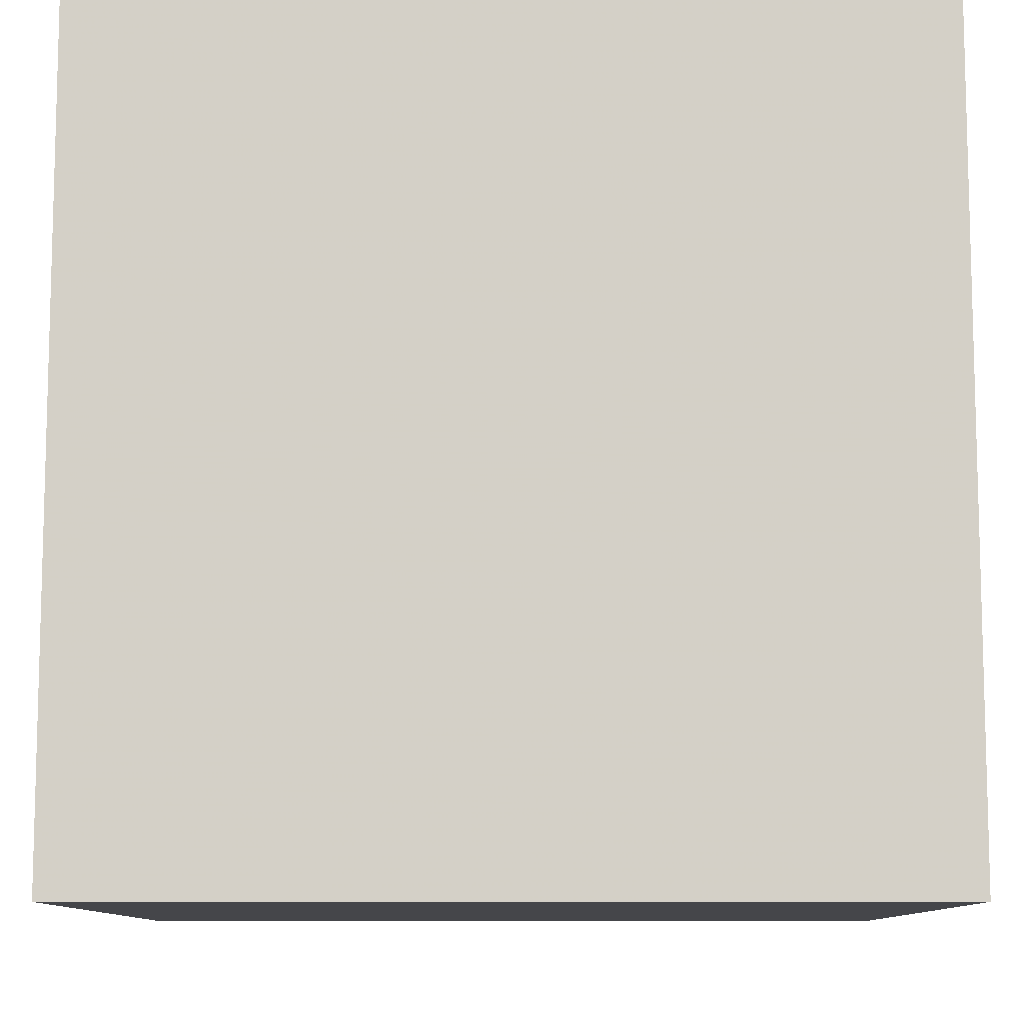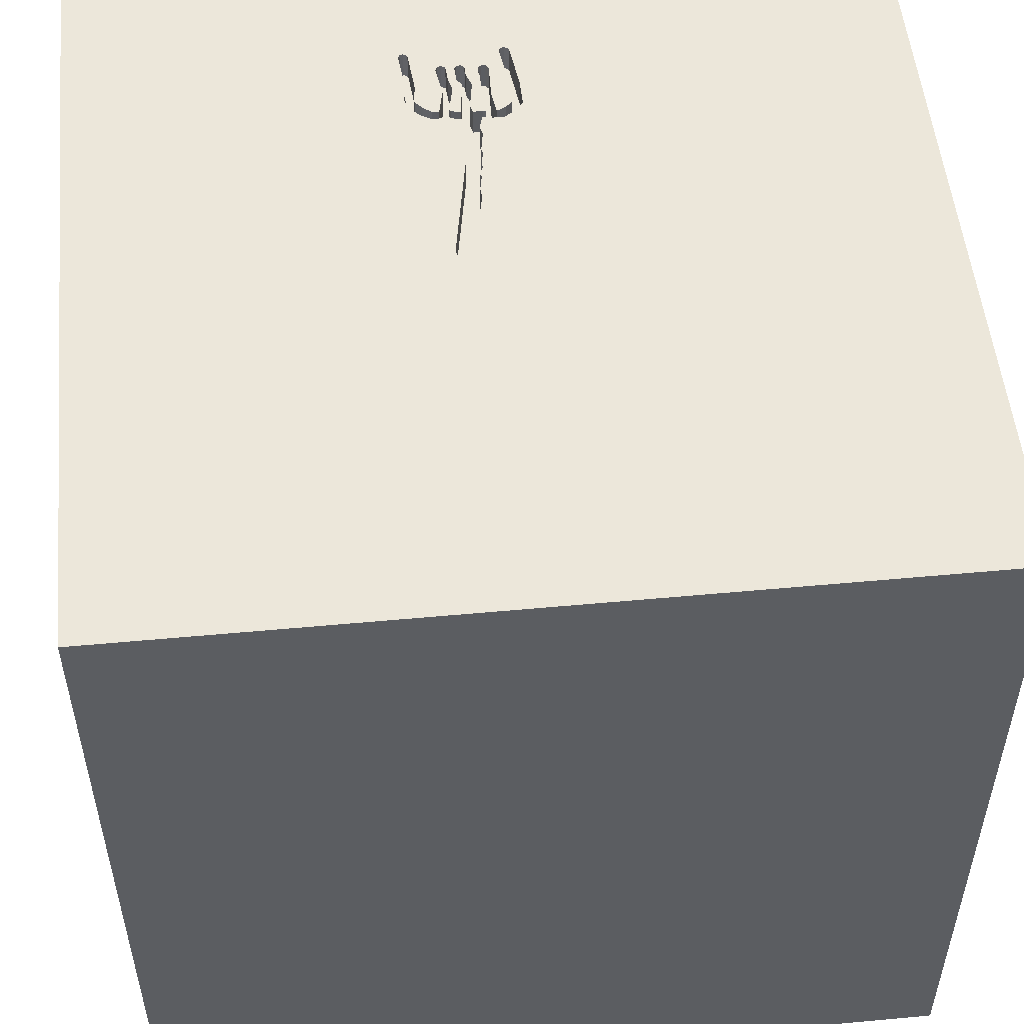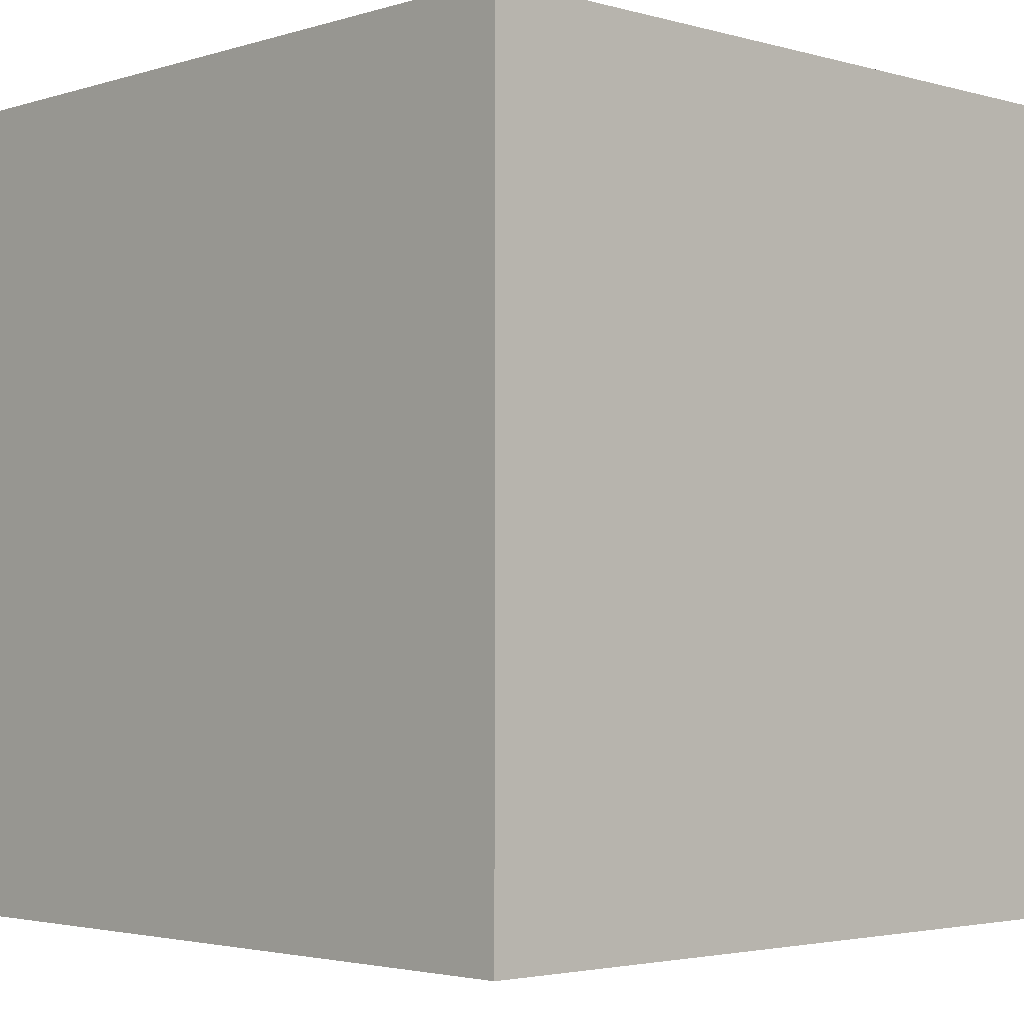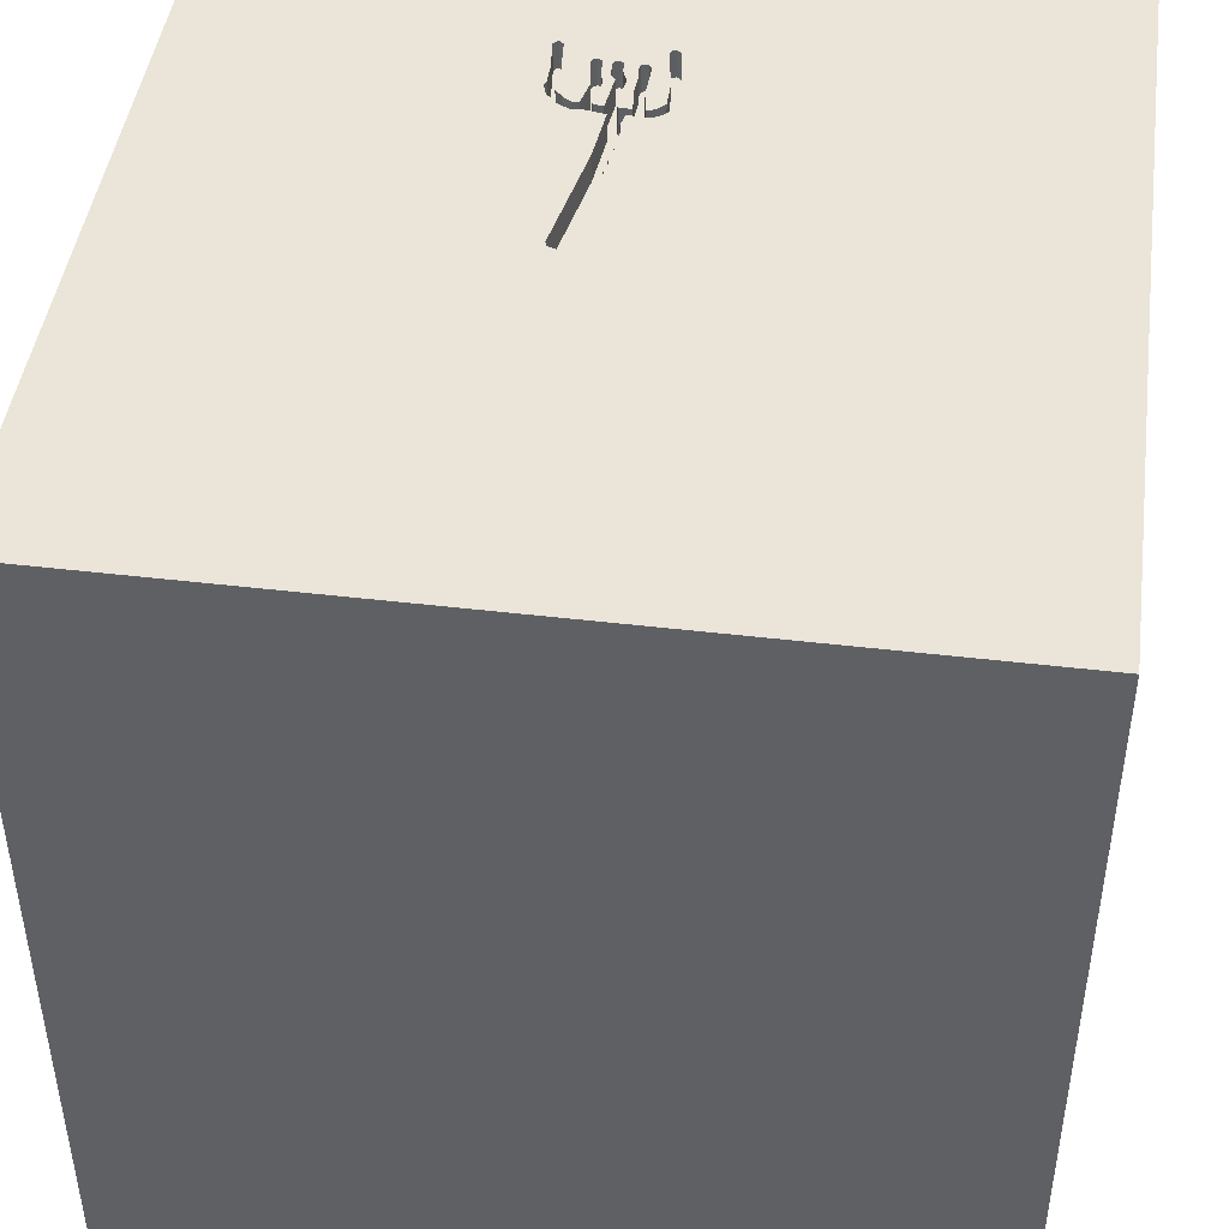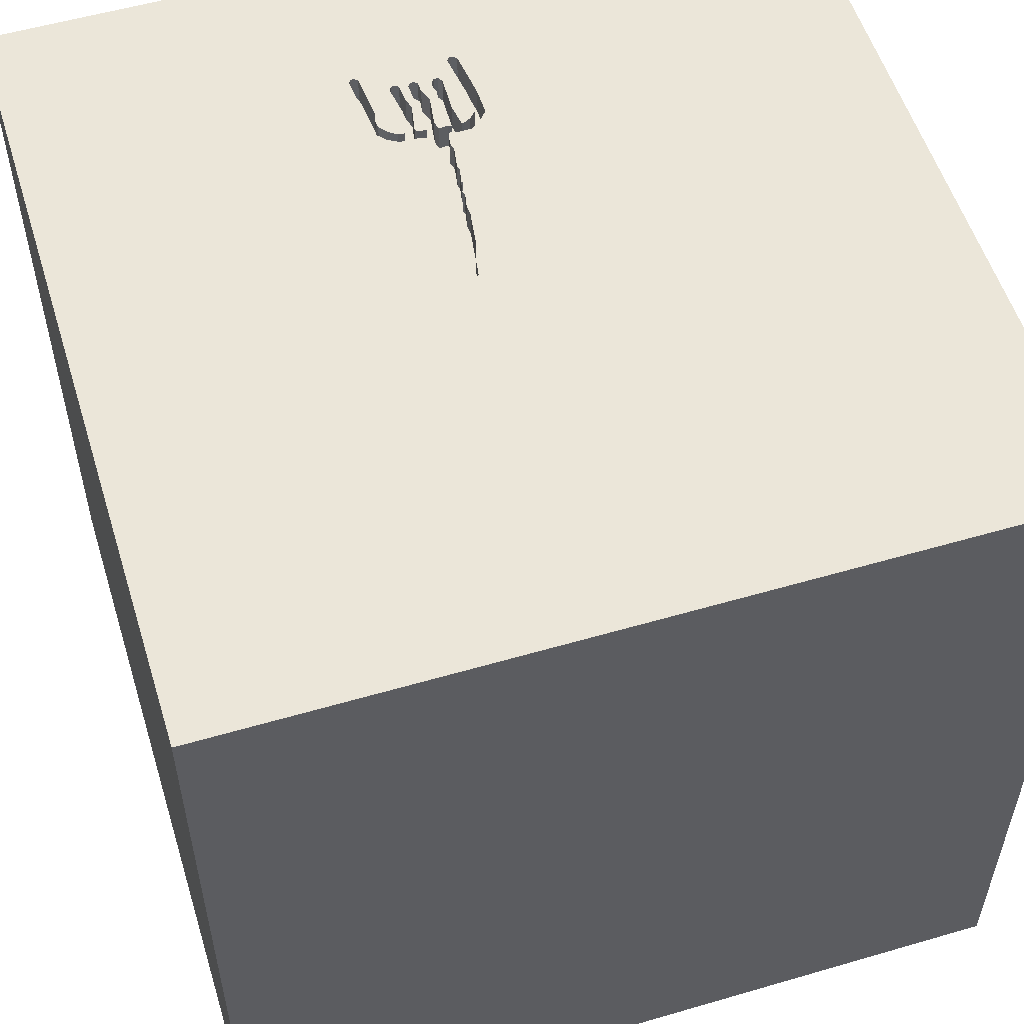
<metadata>
{"format":"obj","ext":"obj","renderer":"f3d","projection":"perspective","resolution":1024,"background":"white","views":[{"elev":-9.9,"azim":90.1,"up":"+Y"},{"elev":52.8,"azim":174.3,"up":"+Y"},{"elev":-3.0,"azim":-133.6,"up":"+Y"},{"elev":45.3,"azim":-172.2,"up":"+Y"},{"elev":55.3,"azim":162.9,"up":"+Y"}]}
</metadata>
<code>
o fork_112
v 0.1919 1.5 -0.03344
v 0.1919 1.4 -0.03344
v 0.2596 1.5 0.6171
v 0.1365 1.5 0.2863
v 0.002198 1.5 0.7452
v 0.1735 1.5 0.5952
v -0.03204 1.5 0.5805
v -0.03204 1.4 0.5805
v 0.1041 1.5 0.7284
v 0.04041 1.5 0.6178
v 0.04041 1.4 0.6178
v -0.04332 1.5 0.6303
v -0.04332 1.4 0.6303
v -0.08078 1.5 0.9167
v -0.08078 1.4 0.9167
v 0.1177 1.5 0.7774
v 0.1177 1.4 0.7774
v -0.03102 1.5 0.6231
v 0.1796 1.5 0.8511
v 0.1796 1.4 0.8511
v 0.3022 1.5 0.7231
v 0.3022 1.4 0.7231
v 0.03905 1.5 0.6982
v -0.01872 1.5 0.6159
v -0.01872 1.4 0.6159
v -1.5 -1.5 1.5
v -1.094 -1.5 -0.1823
v -0.000538 1.5 0.8272
v 0.308 1.5 0.9229
v 0.06661 1.5 0.3544
v -0.1027 1.5 0.6445
v -0.1027 1.4 0.6445
v 0.08385 1.5 0.8012
v 0.07814 1.5 0.3152
v 0.3092 1.5 0.698
v 0.1211 1.5 0.8358
v -0.101 1.5 0.7459
v 0.03976 1.5 0.8105
v 0.03976 1.4 0.8105
v 0.2661 1.5 0.7499
v 0.2661 1.4 0.7499
v 0.05055 1.5 0.5066
v 0.05055 1.4 0.5066
v 0.05407 1.5 0.5215
v 0.1823 -0.7812 1.5
v 0.1953 0.4948 1.5
v 0.5729 -0.2865 1.5
v 0.2604 1.172 1.5
v 0.5387 -0.2576 -1.5
v 0.2083 -1.5 0.4427
v 0.07812 -1.5 -0.2083
v 0.4687 -1.5 -0.4557
v -0.1562 -1.5 -1.5
v -0.1562 -1.5 1.5
v 0.8057 1.5 -0.2702
v 0.599 1.5 1.224
v 0.1302 1.5 -1.5
v 0.1562 1.5 1.5
v 0.3143 1.5 0.9112
v 0.1009 1.5 0.07377
v 0.1009 1.4 0.07377
v 0.05786 1.5 0.5376
v 0.05786 1.4 0.5376
v 0.1211 1.4 0.8358
v -0.101 1.4 0.7459
v -0.1042 -0.1562 1.5
v -0.2083 -1.5 -0.8333
v -0.1042 -1.5 0.9896
v -0.4232 1.5 0.9798
v -0.06694 1.5 0.7408
v -0.06694 1.4 0.7408
v 0.1304 1.5 -0.051
v 0.1304 1.4 -0.051
v 0.01005 1.5 0.8443
v 0.01005 1.4 0.8443
v -0.05005 1.5 0.9255
v -0.05005 1.4 0.9255
v 0.02146 1.5 0.5805
v 0.02146 1.4 0.5805
v 0.1554 1.5 -0.06276
v 1.25 0.3906 1.5
v 1.5 1.5 -1.5
v 1.5 1.5 1.5
v 1.237 -0.4688 1.5
v 1.042 -1.5 0.4167
v 1.25 -1.5 -0.1562
v 0.02614 1.5 0.8446
v 0.02614 1.4 0.8446
v 0.08368 1.5 0.2449
v 0.06452 1.5 0.3494
v 0.3023 1.5 0.7953
v 0.3023 1.4 0.7953
v 0.1713 1.5 0.7239
v 0.1713 1.4 0.7239
v 0.2187 1.5 0.5938
v 0.2187 1.4 0.5938
v 0.08212 1.5 0.6463
v 0.08212 1.4 0.6463
v 0.2596 1.4 0.6171
v 0.02728 1.5 0.5836
v 0.08385 1.4 0.8012
v 0.272 1.5 0.6822
v 0.272 1.4 0.6822
v -0.06274 1.5 0.9301
v -0.06274 1.4 0.9301
v 0.1019 1.5 0.5818
v 0.1019 1.4 0.5818
v 0.03905 1.4 0.6982
v 0.0687 1.5 0.3594
v 0.0687 1.4 0.3594
v 0.216 1.5 0.629
v 0.216 1.4 0.629
v 0.07814 1.4 0.3152
v 0.1669 1.5 0.8557
v -0.5469 0.2148 1.5
v -0.4687 -1.5 0.1562
v -0.3906 -1.5 -1.237
v -0.3646 1.068 1.5
v -0.2865 -1.224 1.5
v -0.5208 -0.5729 1.5
v 0.003861 1.5 0.6955
v 0.003861 1.4 0.6955
v -1.5 0.4688 -1.016
v -1.5 0.5208 0.4036
v -1.5 0.2083 1.25
v -1.5 0.1953 -0.4948
v -1.5 0.1823 0.7812
v -1.5 0.1042 -1.5
v -1.5 -0.1042 1.5
v -1.5 -0.1823 -1.068
v -1.5 1.224 0.4948
v -1.5 1.25 -0.1562
v -1.5 1.5 -1.5
v -1.5 -0.5599 0.1823
v -1.5 -1.5 -0.1302
v -1.5 1.5 0.1302
v -1.5 -1.5 -1.5
v -1.5 -1.068 0.2604
v -1.5 -1.107 -0.4297
v -1.5 -0.3646 1.094
v -1.5 -0.2214 -0.1302
v -1.5 0.8333 -0.1562
v -1.5 1.5 1.5
v 0.268 1.5 0.7717
v 0.2953 1.5 0.9274
v 0.2953 1.4 0.9274
v 0.1148 1.5 0.8474
v 0.1148 1.4 0.8474
v 0.1156 1.5 0.6199
v 0.1156 1.4 0.6199
v 0.1358 1.4 0.7373
v -0.08432 1.5 0.6244
v 0.03078 1.5 0.8399
v 0.03324 1.5 0.7847
v 0.03324 1.4 0.7847
v 0.0331 1.5 0.5868
v 0.0331 1.4 0.5868
v 0.06596 1.5 0.7531
v 1.5 -1.5 1.5
v 0.7812 -1.5 -0.02604
v 1.5 -1.5 -1.5
v 0.6771 0.8073 1.5
v 0.1554 1.5 0.6354
v 0.1554 1.4 0.6354
v 0.246 1.5 0.6513
v 0.246 1.4 0.6513
v 0.3083 1.5 0.8533
v 0.1877 1.5 0.8338
v 0.1877 1.4 0.8338
v 0.1226 1.5 0.00367
v 0.2803 1.5 0.9163
v 0.04618 1.5 0.5848
v 0.07318 1.5 0.2999
v 0.3092 1.4 0.698
v 0.1844 1.5 0.6618
v 0.2752 1.5 0.7031
v 0.2752 1.4 0.7031
v 0.1069 1.5 0.85
v 0.1916 1.5 0.6273
v 1.5 -0.8333 0.00651
v 1.5 0.695 -0.5037
v 1.5 0.1562 -1.5
v 1.5 0.1302 1.5
v 1.5 0.1367 1.146
v 1.5 -1.5 0.1042
v 1.5 1.5 0.1562
v 0.03543 1.5 0.8352
v 0.03543 1.4 0.8352
v 0.1201 1.5 0.3812
v 0.1201 1.4 0.3812
v 0.04618 1.4 0.5848
v -1.12 -0.6999 -1.5
v -1.198 0.02604 1.5
v -1.146 -1.5 0.3125
v -0.8789 1.5 0.3841
v -1.198 -0.4167 1.5
v 0.3023 1.5 0.7507
v 0.02877 1.5 0.6115
v 0.1512 1.5 0.6253
v 0.1512 1.4 0.6253
v 0.2803 1.4 0.9163
v 0.1866 1.5 -0.05136
v 0.1866 1.4 -0.05136
v 0.3143 1.4 0.9112
v 0.1358 1.5 0.7373
v 0.07318 1.4 0.2999
v -0.06636 1.5 0.6551
v -0.06636 1.4 0.6551
v -0.04376 1.5 0.9139
v -0.04376 1.4 0.9139
v 0.1473 1.5 0.7784
v 0.09952 1.5 0.8524
v 0.09952 1.4 0.8524
v -0.5208 -1.5 0.9115
v -0.4948 -1.5 -0.3646
v -0.06665 1.5 0.6981
v 0.1669 1.4 0.8557
v 0.07481 1.5 0.6153
v 0.07481 1.4 0.6153
v -0.06593 1.5 0.6042
v -0.06593 1.4 0.6042
v 0.0582 1.5 0.4145
v 0.1916 1.4 0.6273
v 0.8333 0.2083 1.5
v -0.000538 1.4 0.8272
v 0.1011 1.5 0.7558
v 0.1011 1.4 0.7558
v 0.08122 1.5 0.2105
v 0.08122 1.4 0.2105
v 0.1735 1.4 0.5952
v 0.1226 1.4 0.003671
v 0.1594 1.5 0.8501
v 0.2951 1.5 0.6573
v 0.2951 1.4 0.6573
v 0.08448 1.5 0.8412
v 0.06316 1.5 0.4298
v 0.06316 1.4 0.4298
v 0.06596 1.4 0.7531
v 0.308 1.4 0.9229
v 0.02877 1.4 0.6115
v 0.1554 1.4 -0.06276
v 0.1473 1.4 0.7784
v 0.1518 1.5 0.8445
v 0.1518 1.4 0.8445
v -0.3792 1.5 -0.542
v 0.06452 1.4 0.3494
v 0.08448 1.4 0.8412
v 0.08368 1.4 0.2449
v 0.1093 1.5 0.4998
v -0.007862 1.5 0.617
v -0.007862 1.4 0.617
v 0.0582 1.4 0.4145
f 54 119 26
f 26 214 54
f 129 140 26
f 26 196 129
f 26 138 135
f 135 194 26
f 214 68 54
f 129 125 140
f 119 120 26
f 196 193 129
f 135 27 194
f 138 139 135
f 26 120 196
f 140 138 26
f 68 159 54
f 140 134 138
f 54 159 119
f 194 116 26
f 120 193 196
f 125 127 140
f 116 214 26
f 119 45 120
f 120 115 193
f 193 143 129
f 143 125 129
f 127 134 140
f 139 137 135
f 135 137 27
f 159 45 119
f 27 116 194
f 134 139 138
f 214 50 68
f 45 66 120
f 66 115 120
f 115 143 193
f 125 124 127
f 127 141 134
f 116 50 214
f 143 124 125
f 27 215 116
f 68 50 159
f 134 141 139
f 137 215 27
f 116 51 50
f 127 124 141
f 159 47 45
f 45 47 66
f 141 137 139
f 215 51 116
f 66 46 115
f 137 67 215
f 50 85 159
f 143 131 124
f 141 130 137
f 117 67 137
f 159 84 47
f 115 118 143
f 124 126 141
f 126 130 141
f 51 160 50
f 47 46 66
f 46 118 115
f 131 142 124
f 67 51 215
f 160 85 50
f 69 195 143
f 52 160 51
f 142 126 124
f 137 53 117
f 84 224 47
f 224 46 47
f 143 136 131
f 131 132 142
f 126 123 130
f 192 53 137
f 67 52 51
f 184 159 180
f 84 81 224
f 46 48 118
f 195 136 143
f 130 128 137
f 192 137 128
f 49 53 192
f 160 86 85
f 85 185 159
f 142 133 126
f 180 159 185
f 159 183 84
f 118 58 143
f 37 195 69
f 136 132 131
f 133 123 126
f 67 161 52
f 184 183 159
f 183 81 84
f 224 162 46
f 162 48 46
f 48 58 118
f 69 143 58
f 245 136 195
f 117 161 67
f 86 185 85
f 181 184 180
f 171 69 58
f 132 133 142
f 52 161 160
f 161 86 160
f 37 69 14
f 62 44 195
f 172 62 195
f 195 37 31
f 31 152 220
f 100 156 172
f 195 31 220
f 78 100 172
f 195 220 7
f 195 7 78
f 195 78 172
f 195 90 34
f 123 128 130
f 81 162 224
f 83 48 162
f 187 153 87
f 158 154 38
f 158 38 187
f 33 158 187
f 74 28 209
f 33 187 87
f 87 74 209
f 104 14 69
f 87 209 76
f 104 69 171
f 33 87 76
f 76 104 171
f 171 178 212
f 235 33 76
f 76 171 212
f 76 212 235
f 30 90 195
f 195 44 42
f 222 109 30
f 42 236 222
f 222 30 195
f 195 42 222
f 195 34 173
f 173 89 228
f 228 60 195
f 195 173 228
f 245 195 60
f 133 192 128
f 53 161 117
f 56 171 58
f 23 154 158
f 70 209 28
f 28 5 70
f 40 176 93
f 114 232 243
f 211 205 9
f 9 226 16
f 147 178 171
f 211 9 16
f 36 147 171
f 211 16 36
f 40 93 168
f 243 211 36
f 40 168 19
f 114 243 36
f 144 40 19
f 114 36 171
f 171 144 19
f 19 114 171
f 245 60 170
f 202 1 55
f 245 170 72
f 202 55 245
f 245 72 80
f 80 202 245
f 136 133 132
f 49 192 133
f 56 29 145
f 171 56 145
f 97 218 10
f 23 158 97
f 10 198 23
f 97 10 23
f 121 250 216
f 70 5 121
f 216 70 121
f 111 175 93
f 111 93 176
f 102 165 111
f 176 102 111
f 55 1 4
f 161 185 86
f 81 83 162
f 29 56 59
f 207 216 250
f 12 207 250
f 250 24 18
f 250 18 12
f 175 111 179
f 199 149 9
f 205 163 199
f 205 199 9
f 245 133 136
f 133 128 123
f 83 58 48
f 59 35 197
f 197 91 167
f 197 167 59
f 49 161 53
f 183 83 81
f 59 55 35
f 35 21 197
f 249 55 4
f 4 189 249
f 184 83 183
f 55 95 3
f 55 3 233
f 55 233 35
f 180 185 161
f 181 180 161
f 95 55 249
f 6 95 249
f 249 106 6
f 181 83 184
f 56 58 83
f 59 56 83
f 55 59 83
f 57 245 55
f 57 49 133
f 186 83 181
f 186 55 83
f 82 57 55
f 57 133 245
f 82 49 57
f 182 49 82
f 82 186 181
f 82 55 186
f 182 161 49
f 182 181 161
f 82 181 182
f 221 25 8
f 221 13 25
f 7 220 221
f 221 8 7
f 8 25 251
f 221 208 13
f 18 24 25
f 25 13 18
f 220 152 221
f 251 79 8
f 24 250 251
f 251 25 24
f 32 208 221
f 13 208 12
f 12 18 13
f 78 7 8
f 8 79 78
f 152 31 32
f 32 221 152
f 251 240 79
f 250 121 251
f 65 208 32
f 207 12 208
f 31 37 32
f 251 122 240
f 240 157 79
f 122 251 121
f 71 208 65
f 65 32 37
f 208 71 216
f 216 207 208
f 100 78 79
f 79 157 100
f 240 122 108
f 240 11 157
f 122 121 5
f 65 15 71
f 70 216 71
f 156 100 157
f 240 108 198
f 122 155 108
f 11 240 10
f 157 11 191
f 5 28 225
f 225 122 5
f 15 65 37
f 37 14 15
f 15 210 71
f 71 210 70
f 157 191 172
f 172 156 157
f 23 198 108
f 198 10 240
f 225 155 122
f 108 155 23
f 10 218 11
f 219 191 11
f 105 210 15
f 209 70 210
f 155 225 39
f 154 23 155
f 219 11 218
f 107 191 219
f 28 74 75
f 75 225 28
f 14 104 105
f 105 15 14
f 210 105 77
f 210 77 209
f 191 63 172
f 155 39 154
f 39 225 188
f 218 97 219
f 107 63 191
f 219 150 107
f 225 75 188
f 74 87 75
f 104 76 105
f 77 105 76
f 76 209 77
f 62 172 63
f 38 154 39
f 187 38 39
f 39 188 187
f 98 219 97
f 63 107 43
f 150 219 98
f 107 150 230
f 75 88 188
f 88 75 87
f 44 62 63
f 63 43 44
f 97 158 98
f 107 190 43
f 150 98 227
f 107 230 6
f 6 106 107
f 150 200 230
f 153 187 188
f 188 88 153
f 87 153 88
f 43 42 44
f 238 98 158
f 249 189 190
f 190 107 249
f 237 43 190
f 9 149 150
f 150 227 9
f 98 238 227
f 107 106 249
f 200 150 199
f 230 200 223
f 43 237 42
f 190 189 4
f 237 190 252
f 227 226 9
f 149 199 150
f 227 238 101
f 230 96 6
f 199 163 200
f 96 230 223
f 200 164 223
f 236 42 237
f 158 33 101
f 101 238 158
f 2 190 4
f 4 1 2
f 237 252 236
f 252 190 110
f 227 17 16
f 16 226 227
f 101 17 227
f 95 6 96
f 164 200 163
f 112 96 223
f 223 164 94
f 190 2 248
f 222 236 252
f 252 110 222
f 110 190 113
f 101 64 17
f 96 99 95
f 163 205 164
f 112 99 96
f 112 223 179
f 179 111 112
f 223 94 175
f 175 179 223
f 164 151 94
f 33 235 247
f 247 101 33
f 113 190 248
f 248 2 229
f 1 202 203
f 203 2 1
f 109 222 110
f 246 110 113
f 36 16 17
f 17 64 36
f 101 247 64
f 3 95 99
f 151 164 205
f 112 166 99
f 111 165 112
f 93 175 94
f 242 94 151
f 206 113 248
f 228 89 248
f 248 229 228
f 61 229 2
f 241 2 203
f 202 80 203
f 30 109 110
f 110 246 30
f 34 90 246
f 246 113 34
f 148 64 247
f 99 234 3
f 205 211 151
f 166 112 165
f 99 166 234
f 94 169 168
f 168 93 94
f 242 169 94
f 242 151 211
f 235 212 213
f 213 247 235
f 113 206 173
f 173 34 113
f 89 173 206
f 206 248 89
f 60 228 229
f 229 61 60
f 231 61 2
f 241 73 2
f 241 203 80
f 90 30 246
f 64 148 36
f 247 213 148
f 233 3 234
f 165 102 166
f 103 234 166
f 244 169 242
f 211 243 242
f 213 212 178
f 61 231 170
f 170 60 61
f 231 2 73
f 80 72 73
f 73 241 80
f 147 36 148
f 178 147 148
f 148 213 178
f 35 233 234
f 234 174 35
f 103 166 102
f 174 234 103
f 19 168 169
f 169 20 19
f 169 244 20
f 244 242 243
f 231 73 170
f 72 170 73
f 102 176 103
f 103 177 174
f 217 20 244
f 243 232 244
f 21 35 174
f 174 22 21
f 177 103 176
f 177 22 174
f 114 19 20
f 20 217 114
f 232 114 217
f 217 244 232
f 41 22 177
f 22 92 197
f 197 21 22
f 41 177 176
f 176 40 41
f 22 41 92
f 91 197 92
f 41 40 144
f 41 201 92
f 167 91 92
f 92 204 167
f 144 171 201
f 201 41 144
f 201 204 92
f 59 167 204
f 239 204 201
f 204 239 29
f 29 59 204
f 171 145 146
f 146 201 171
f 201 146 239
f 145 29 146
f 239 146 29

</code>
